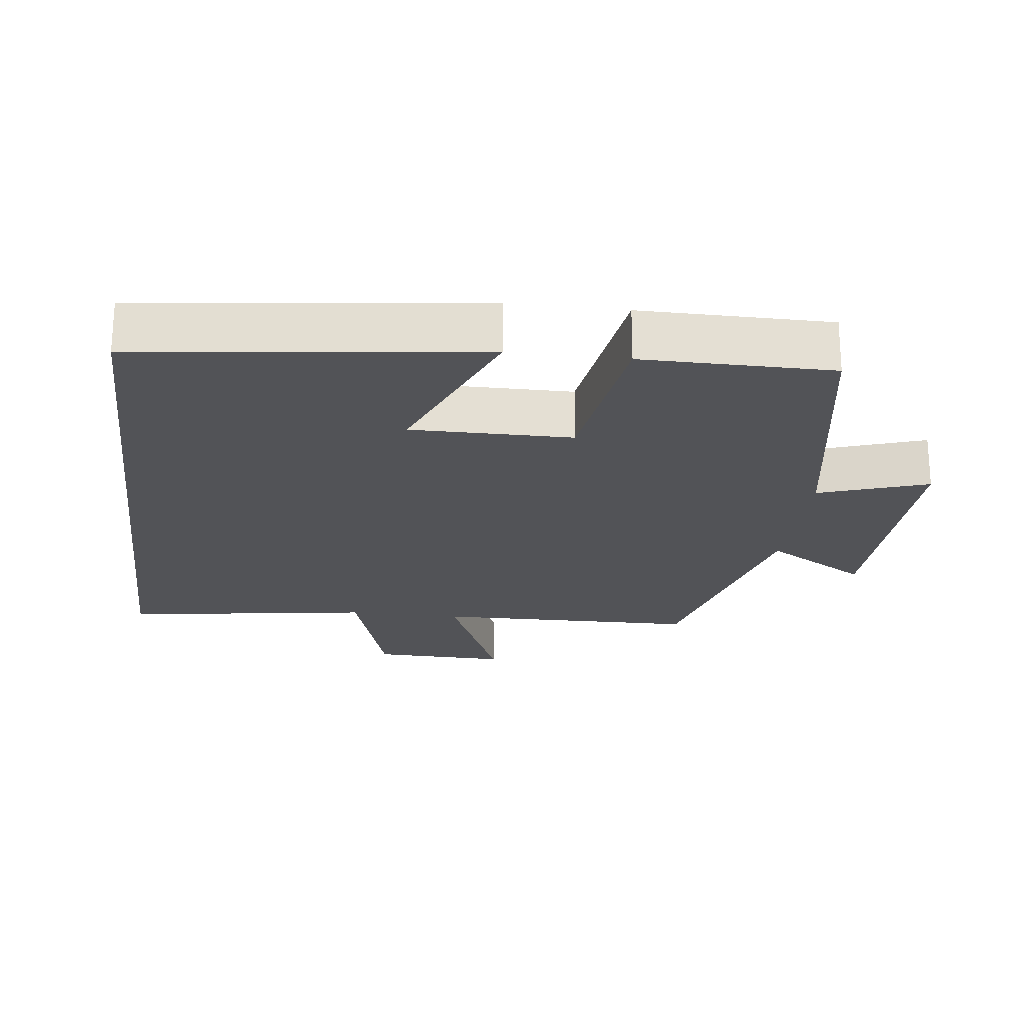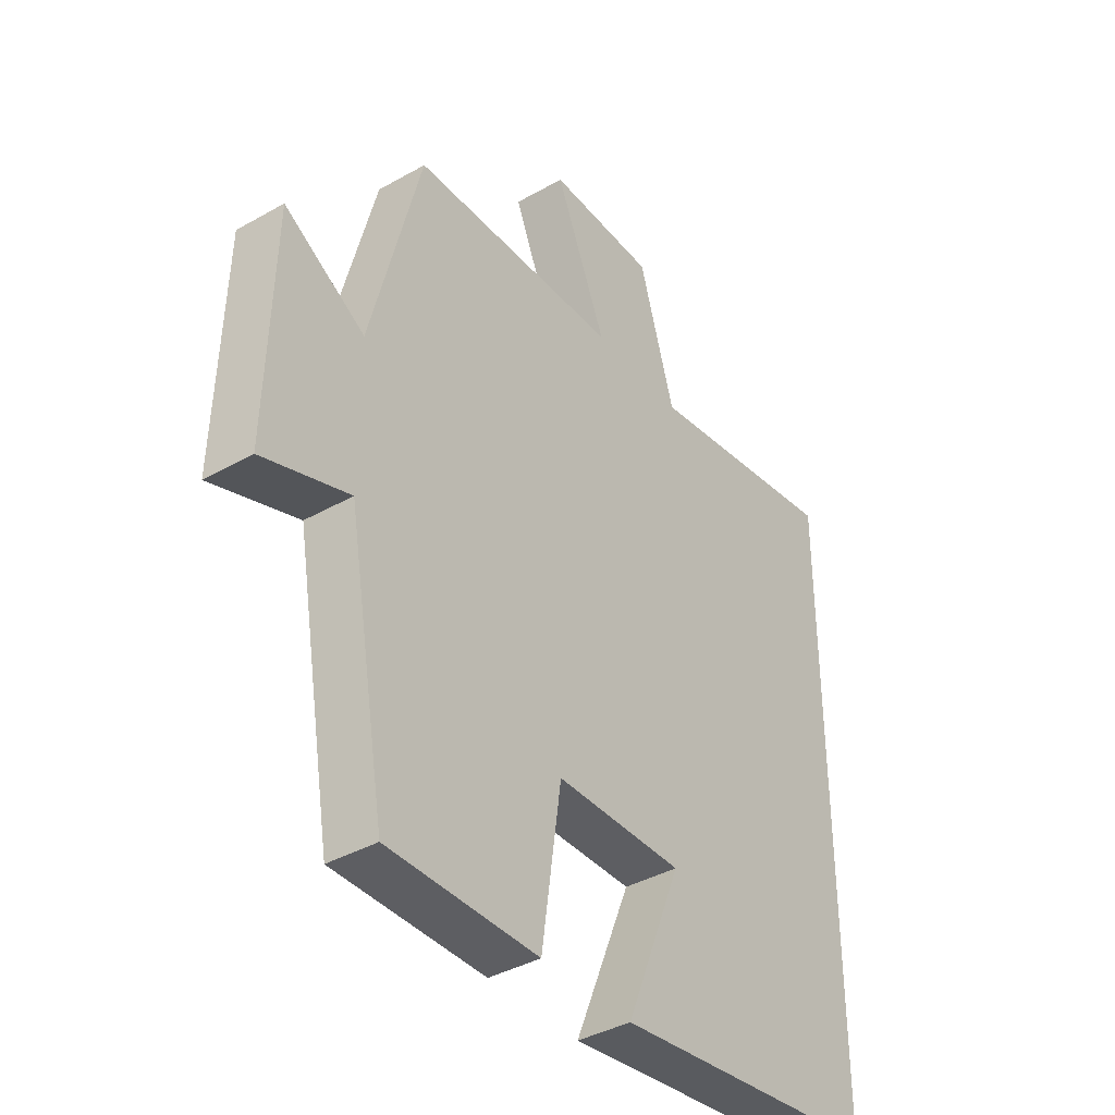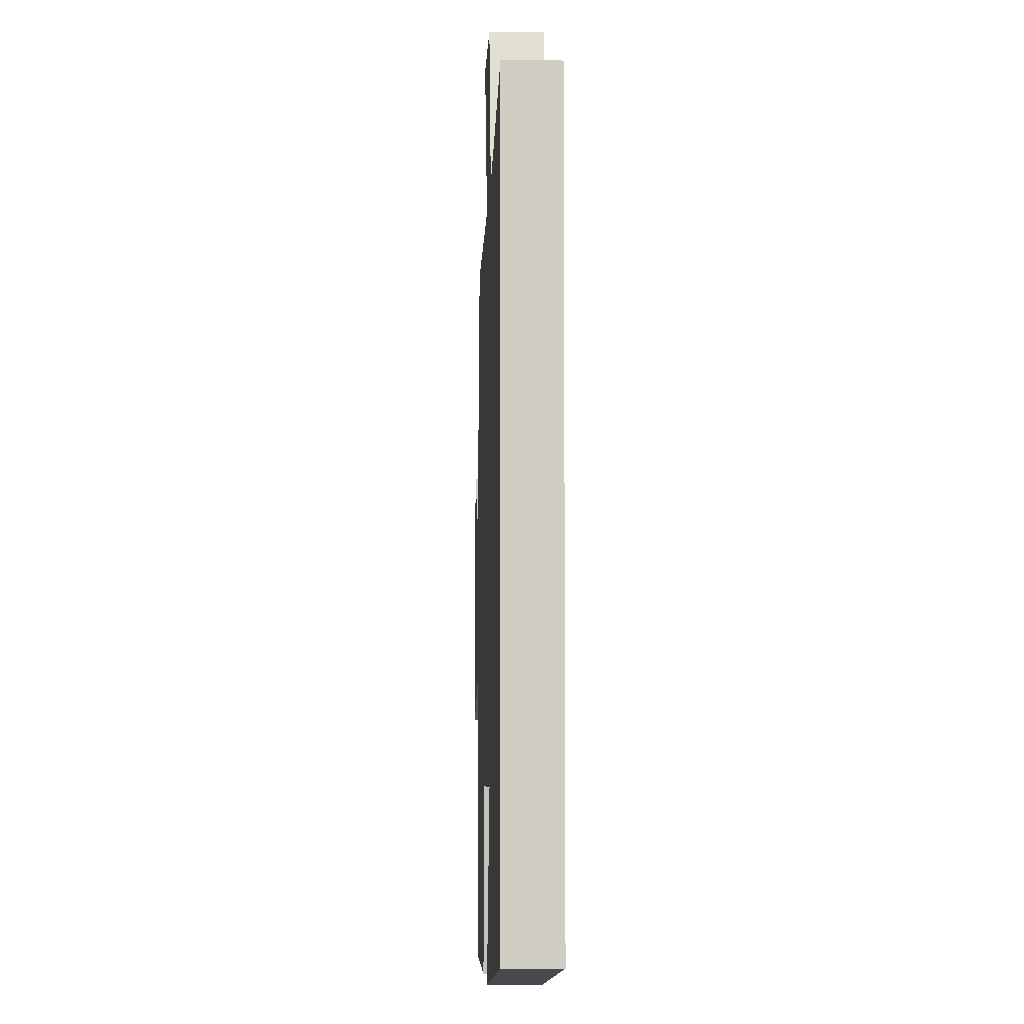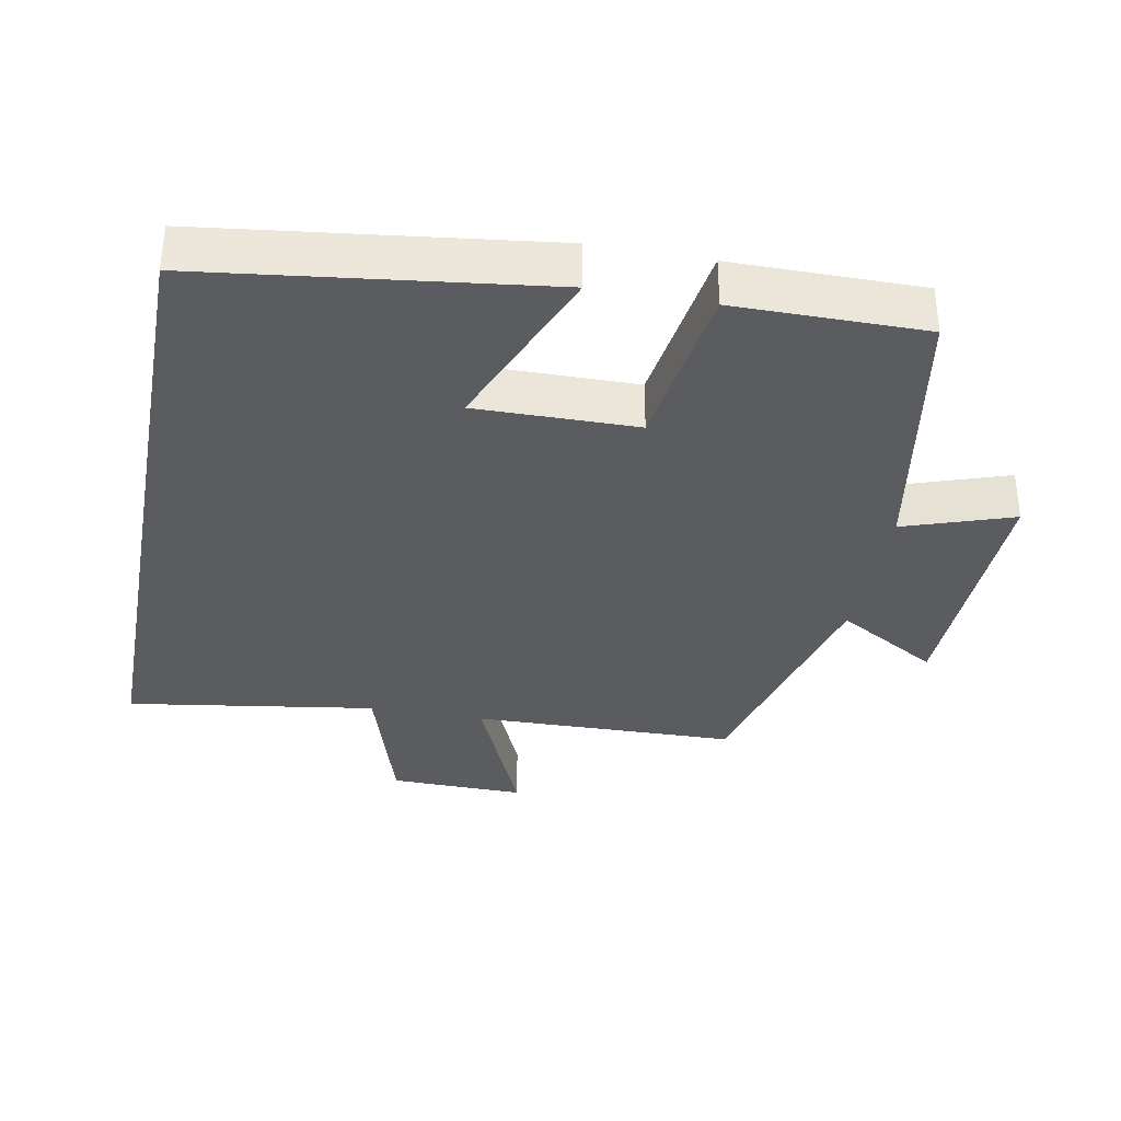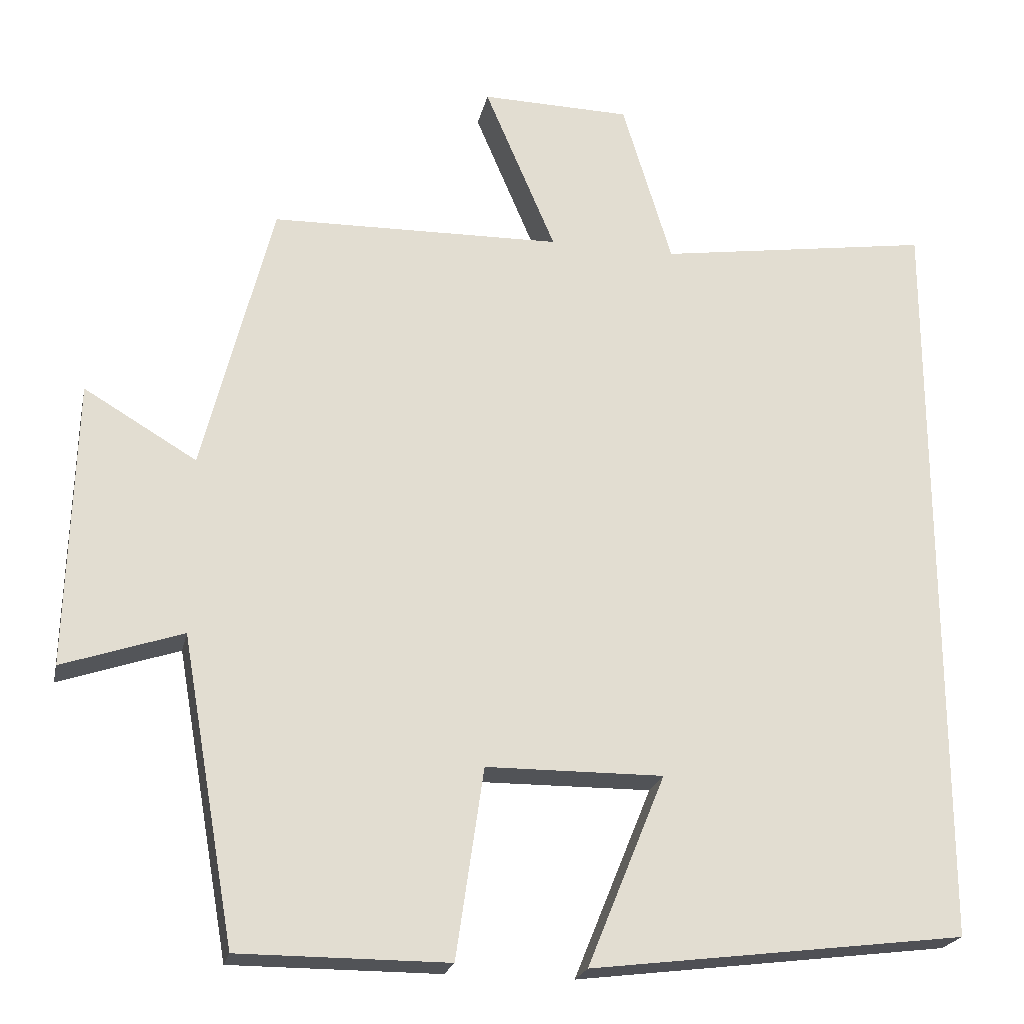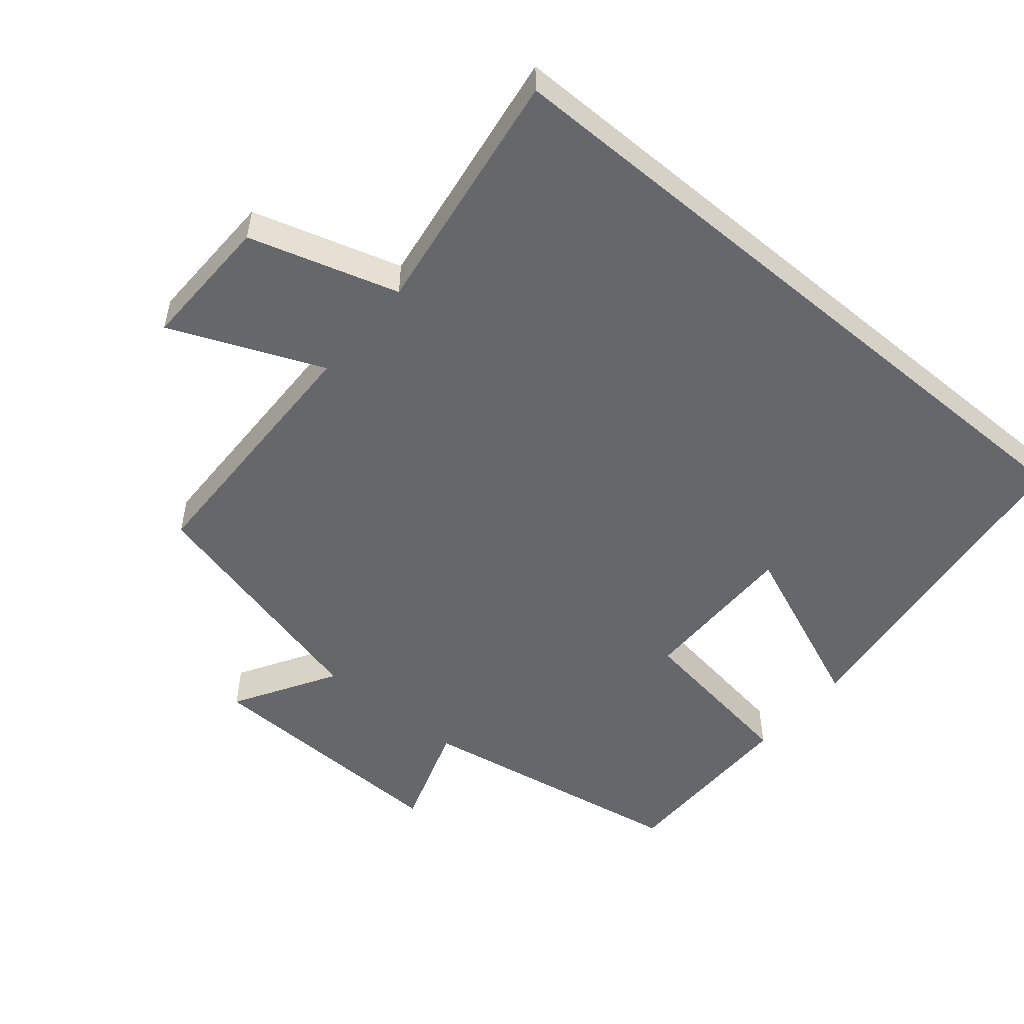
<metadata>
{"format":"obj","ext":"obj","renderer":"f3d","projection":"perspective","resolution":1024,"background":"white","views":[{"elev":-22.4,"azim":172.9,"up":"+Y"},{"elev":-39.1,"azim":-54.6,"up":"+Z"},{"elev":-5.8,"azim":87.8,"up":"+Z"},{"elev":-34.7,"azim":169.4,"up":"+Y"},{"elev":-21.9,"azim":-12.0,"up":"+Z"},{"elev":-52.1,"azim":50.0,"up":"+Y"}]}
</metadata>
<code>
v -0.43 0.07 -0.5
v -0.5 0.07 -0.102
v -0.657 0.07 -0.155
v -0.647 0.07 0.219
v -0.5 0.07 0.132
v -0.409 0.07 0.492
v -0.028 0.07 0.5
v -0.121 0.07 0.719
v 0.075 0.07 0.715
v 0.14 0.07 0.5
v 0.5 0.07 0.554
v 0.5 0.07 -0.439
v 0.009 0.07 -0.5
v 0.111 0.07 -0.25
v -0.121 0.07 -0.252
v -0.157 0.07 -0.5
v -0.43 0 -0.5
v -0.5 0 -0.102
v -0.657 0 -0.155
v -0.647 0 0.219
v -0.5 0 0.132
v -0.409 0 0.492
v -0.028 0 0.5
v -0.121 0 0.719
v 0.075 0 0.715
v 0.14 0 0.5
v 0.5 0 0.554
v 0.5 0 -0.439
v 0.009 0 -0.5
v 0.111 0 -0.25
v -0.121 0 -0.252
v -0.157 0 -0.5
f 15 16 1 2
f 14 15 2
f 11 12 13 14
f 10 11 14 2
f 7 8 9 10
f 5 6 7 10
f 5 10 2 3
f 3 4 5
f 18 17 32 31
f 18 31 30
f 30 29 28 27
f 18 30 27 26
f 26 25 24 23
f 26 23 22 21
f 19 18 26 21
f 21 20 19
f 1 17 18 2
f 2 18 19 3
f 3 19 20 4
f 4 20 21 5
f 5 21 22 6
f 6 22 23 7
f 7 23 24 8
f 8 24 25 9
f 9 25 26 10
f 10 26 27 11
f 11 27 28 12
f 12 28 29 13
f 13 29 30 14
f 14 30 31 15
f 15 31 32 16
f 16 32 17 1

</code>
